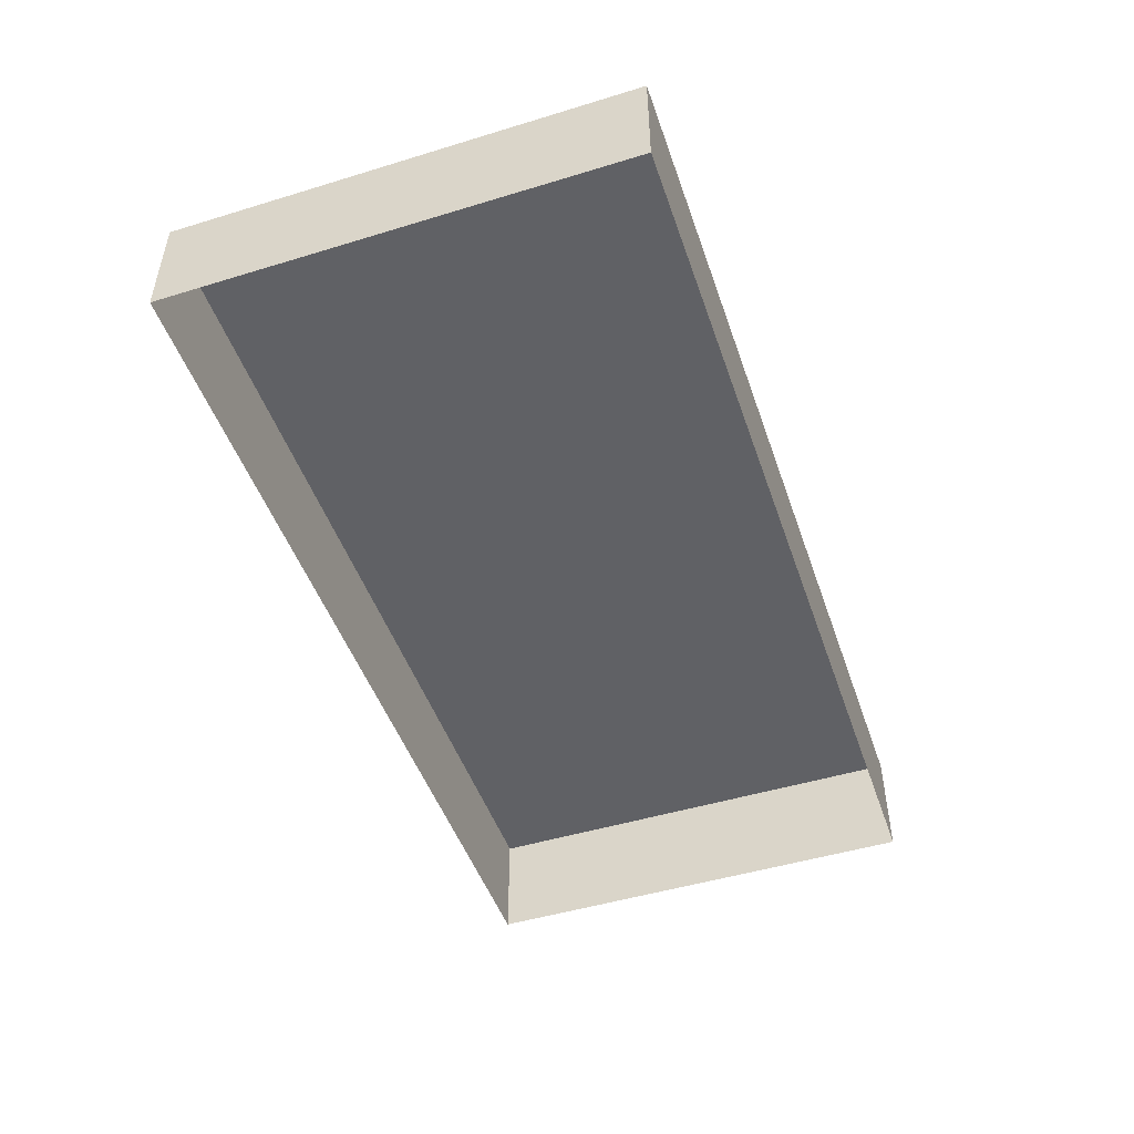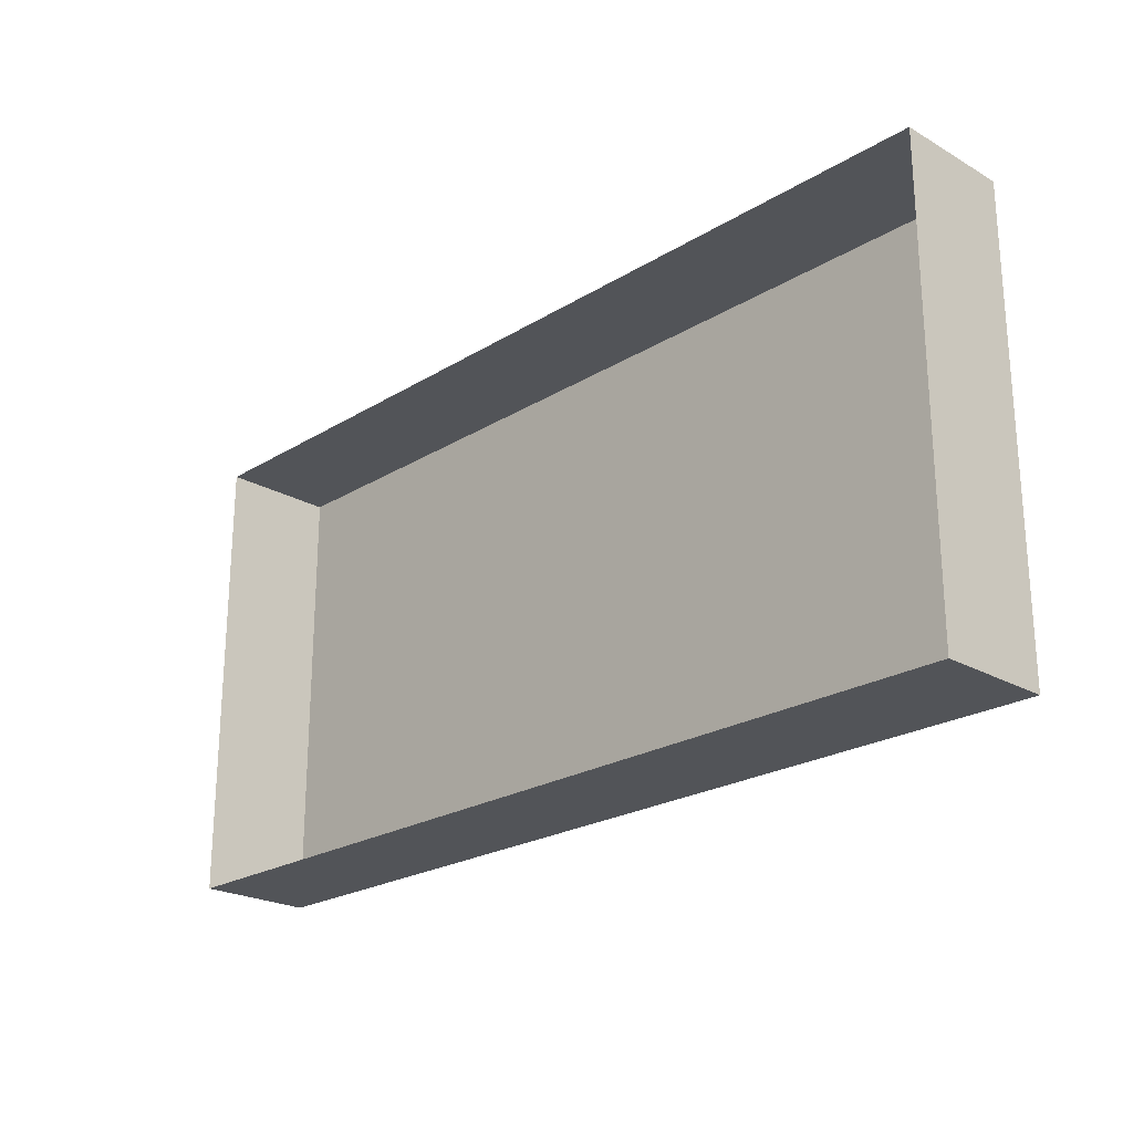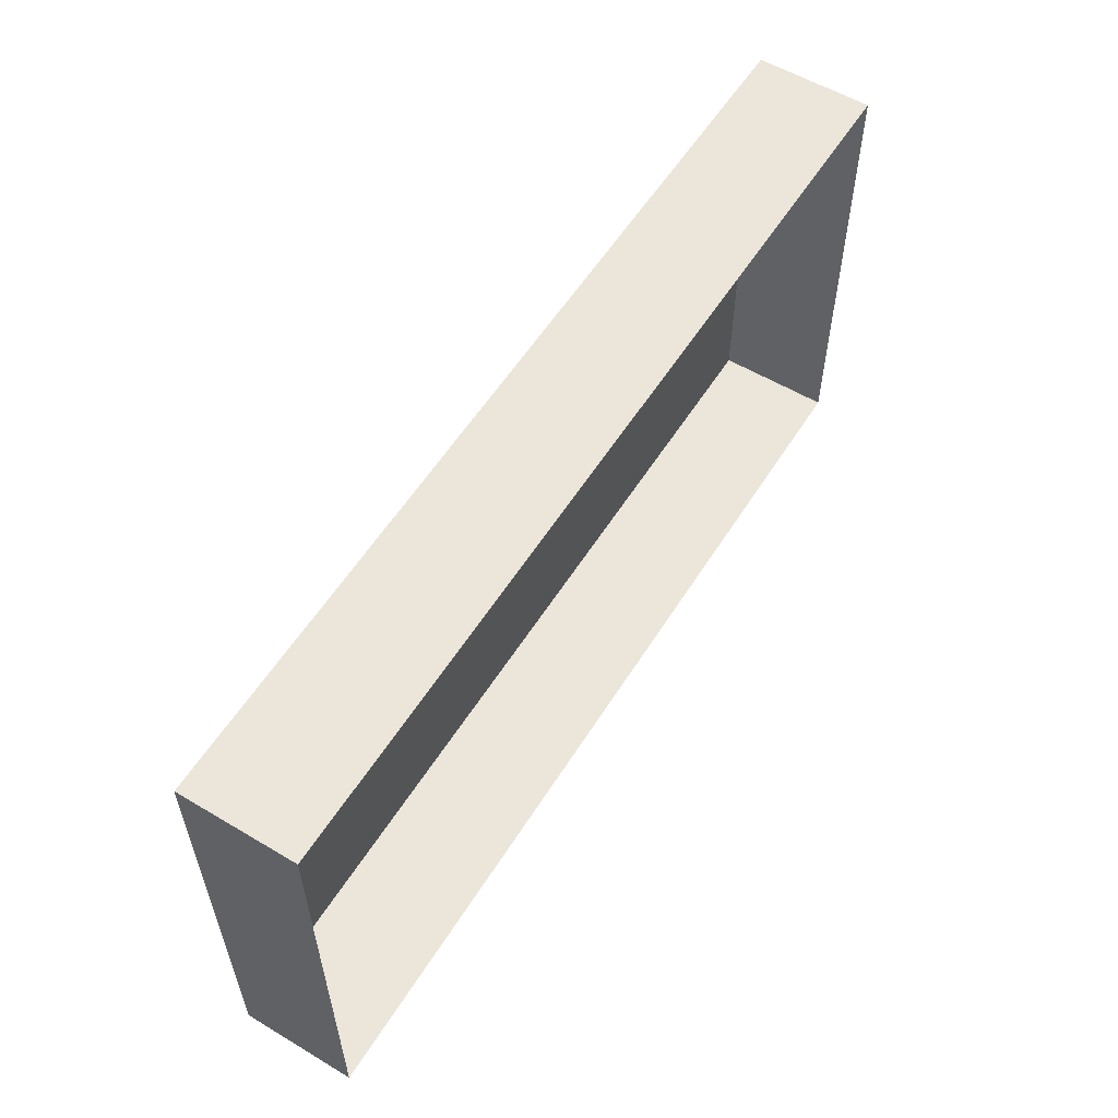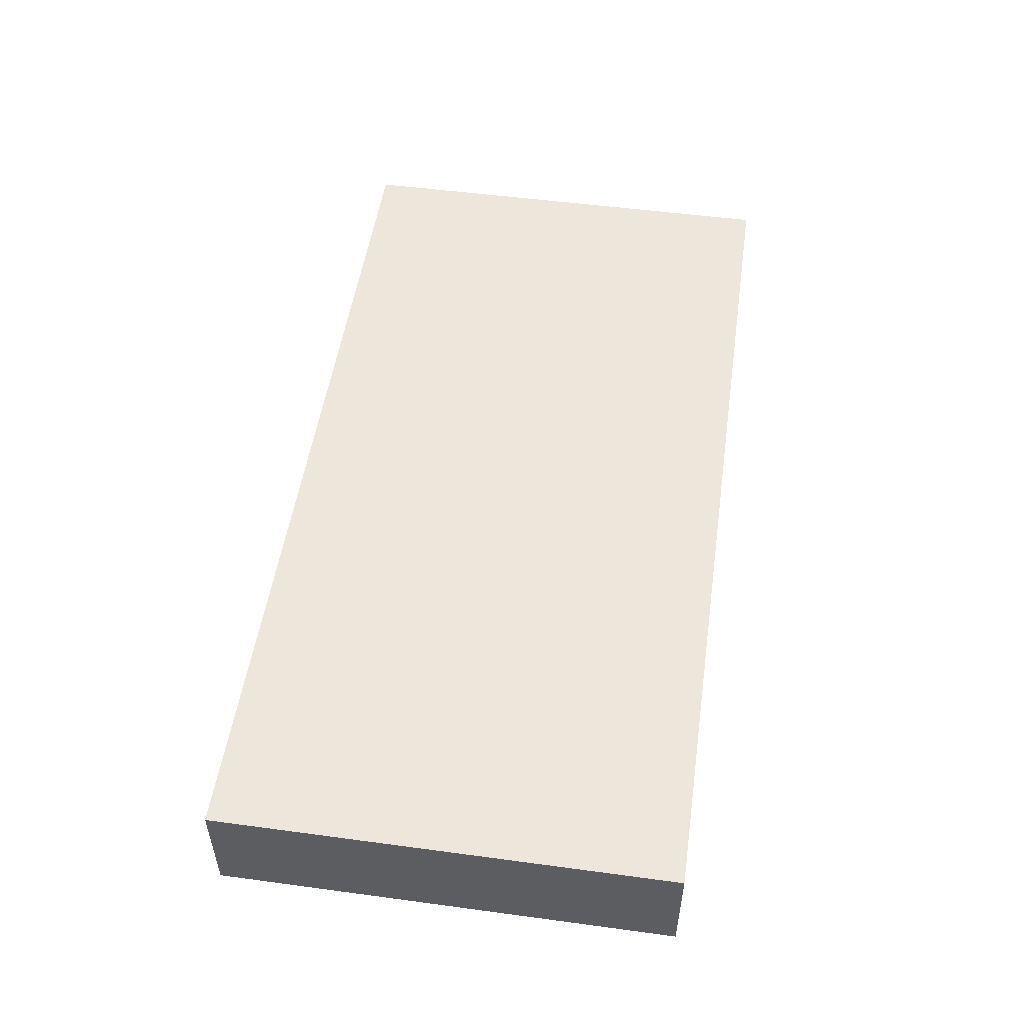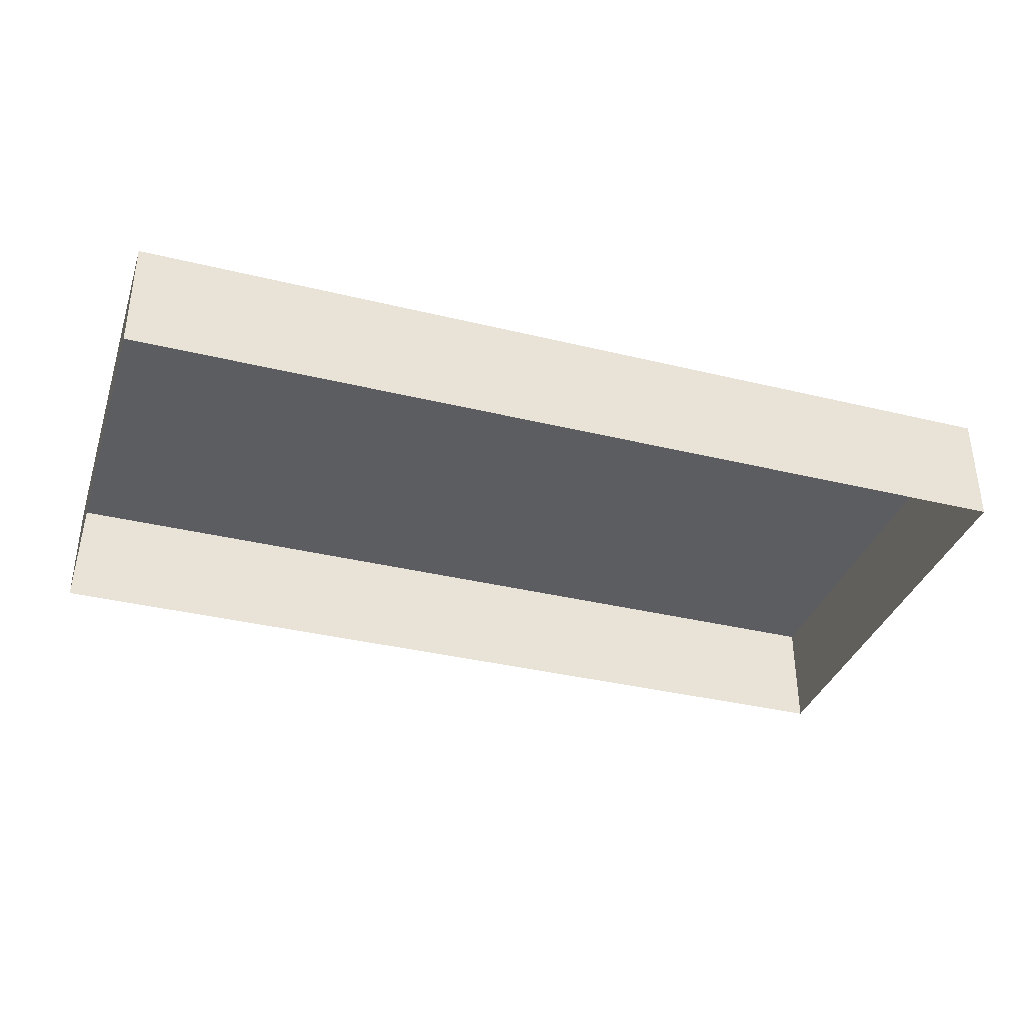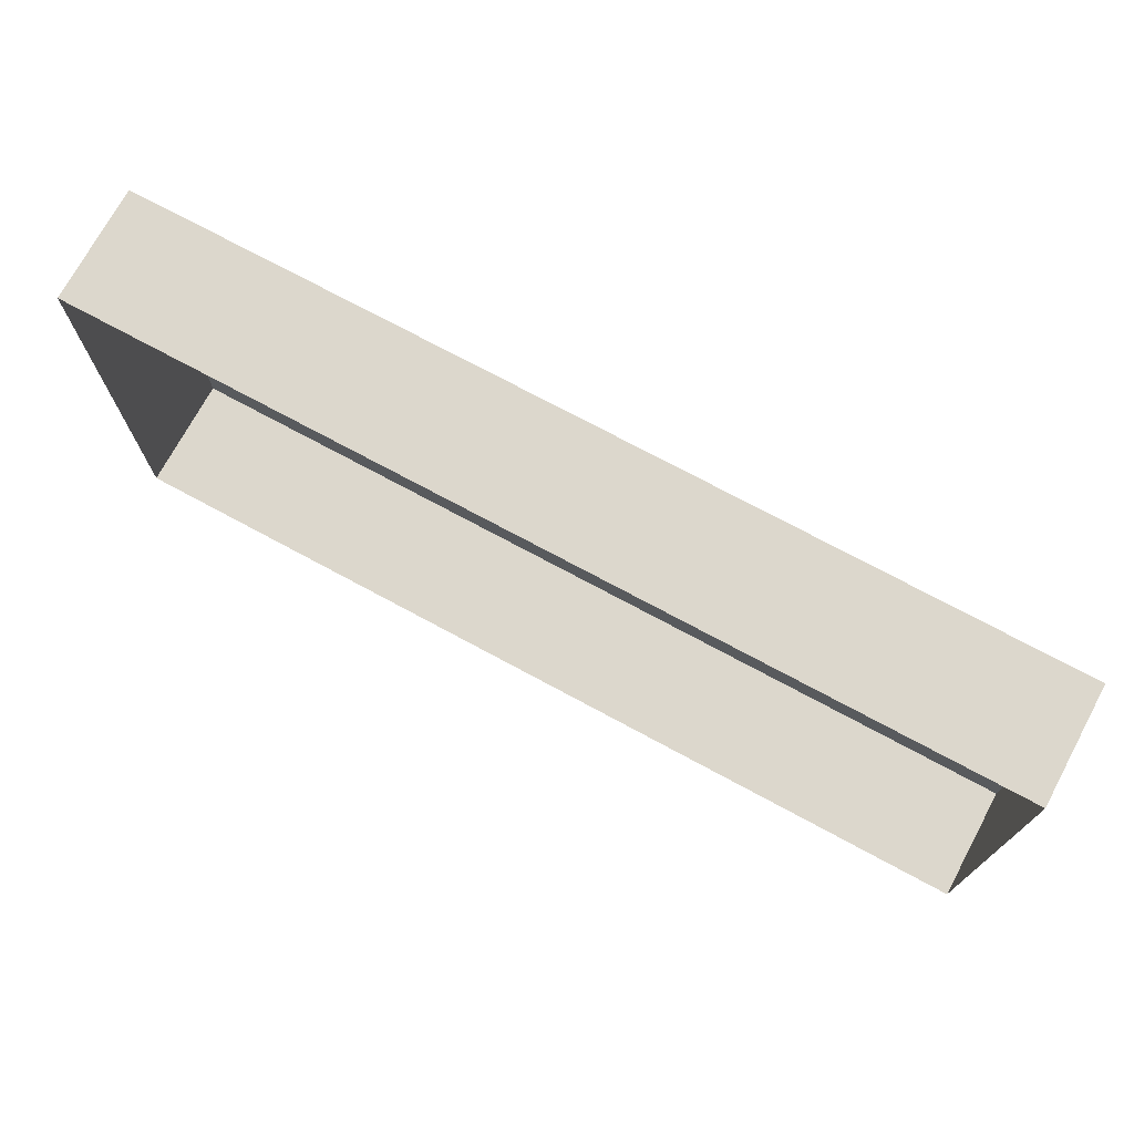
<metadata>
{"format":"obj","ext":"obj","renderer":"f3d","projection":"perspective","resolution":1024,"background":"white","views":[{"elev":-48.4,"azim":-71.2,"up":"+Z"},{"elev":-23.0,"azim":-134.0,"up":"+Y"},{"elev":56.8,"azim":121.8,"up":"+Y"},{"elev":51.6,"azim":-81.7,"up":"+Z"},{"elev":-36.0,"azim":-17.7,"up":"+Z"},{"elev":73.0,"azim":-151.6,"up":"+Y"}]}
</metadata>
<code>
o 3dw.61c6c6a47e5b9d34496c7671bf276db5/Model/distancia1/distancia/mesh1/mesh1-geometry/material_2/component_5#mesh1-geometry
v -0.1136 -0.4119 0.0832
v -0.1896 -0.4119 0.0737
v -0.1136 -0.4119 0.0737
v -0.1896 -0.4119 0.0737
v -0.1136 -0.4119 0.0832
v -0.1896 -0.4119 0.0832
v -0.1136 -0.4119 0.0832
v -0.1896 -0.374 0.0832
v -0.1896 -0.4119 0.0832
v -0.1896 -0.374 0.0832
v -0.1136 -0.4119 0.0832
v -0.1136 -0.374 0.0832
v -0.1136 -0.4119 0.0832
v -0.1136 -0.374 0.0737
v -0.1136 -0.374 0.0832
v -0.1136 -0.374 0.0737
v -0.1136 -0.4119 0.0832
v -0.1136 -0.4119 0.0737
v -0.1136 -0.374 0.0737
v -0.1896 -0.374 0.0832
v -0.1136 -0.374 0.0832
v -0.1896 -0.374 0.0832
v -0.1136 -0.374 0.0737
v -0.1896 -0.374 0.0737
v -0.1896 -0.4119 0.0737
v -0.1896 -0.374 0.0832
v -0.1896 -0.374 0.0737
v -0.1896 -0.374 0.0832
v -0.1896 -0.4119 0.0737
v -0.1896 -0.4119 0.0832
f 1 2 3
f 3 2 1
f 4 5 6
f 6 5 4
f 7 8 9
f 9 8 7
f 10 11 12
f 12 11 10
f 13 14 15
f 15 14 13
f 16 17 18
f 18 17 16
f 19 20 21
f 21 20 19
f 22 23 24
f 24 23 22
f 25 26 27
f 27 26 25
f 28 29 30
f 30 29 28

</code>
